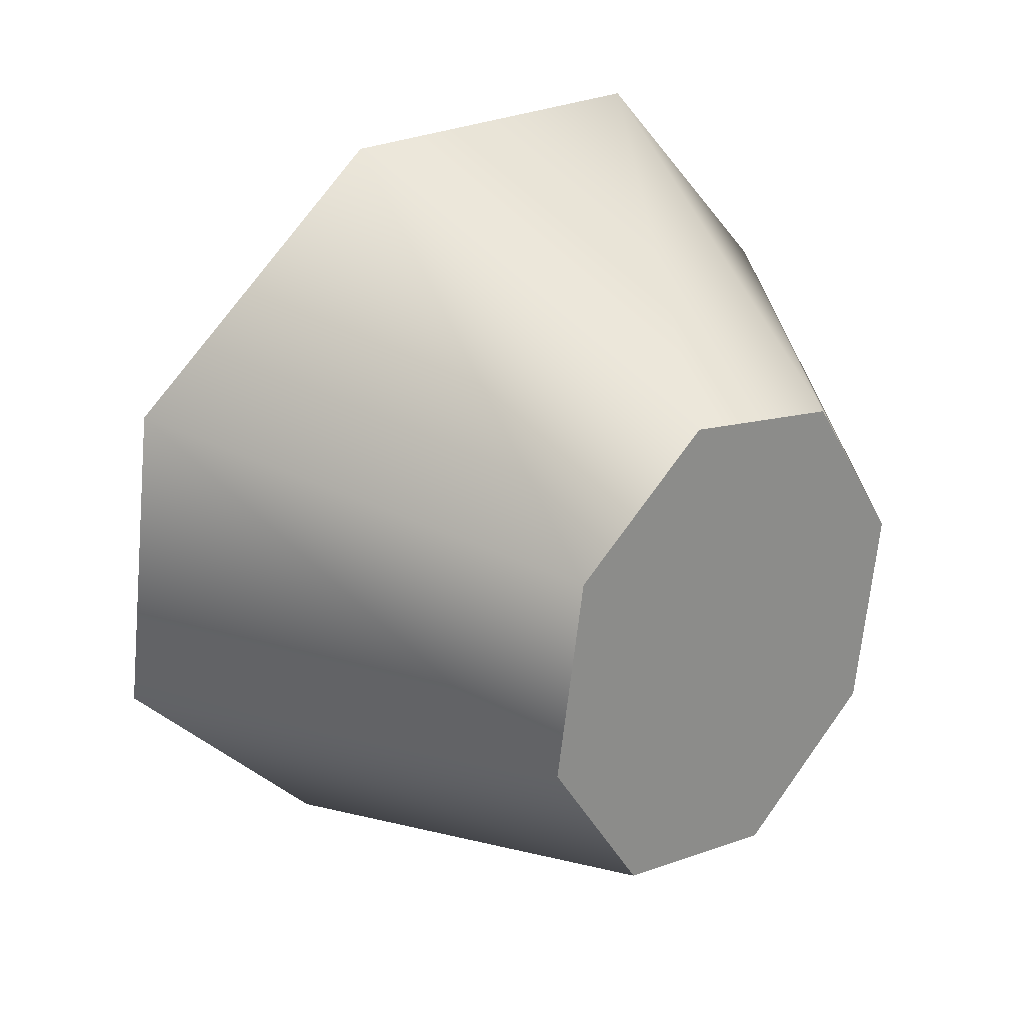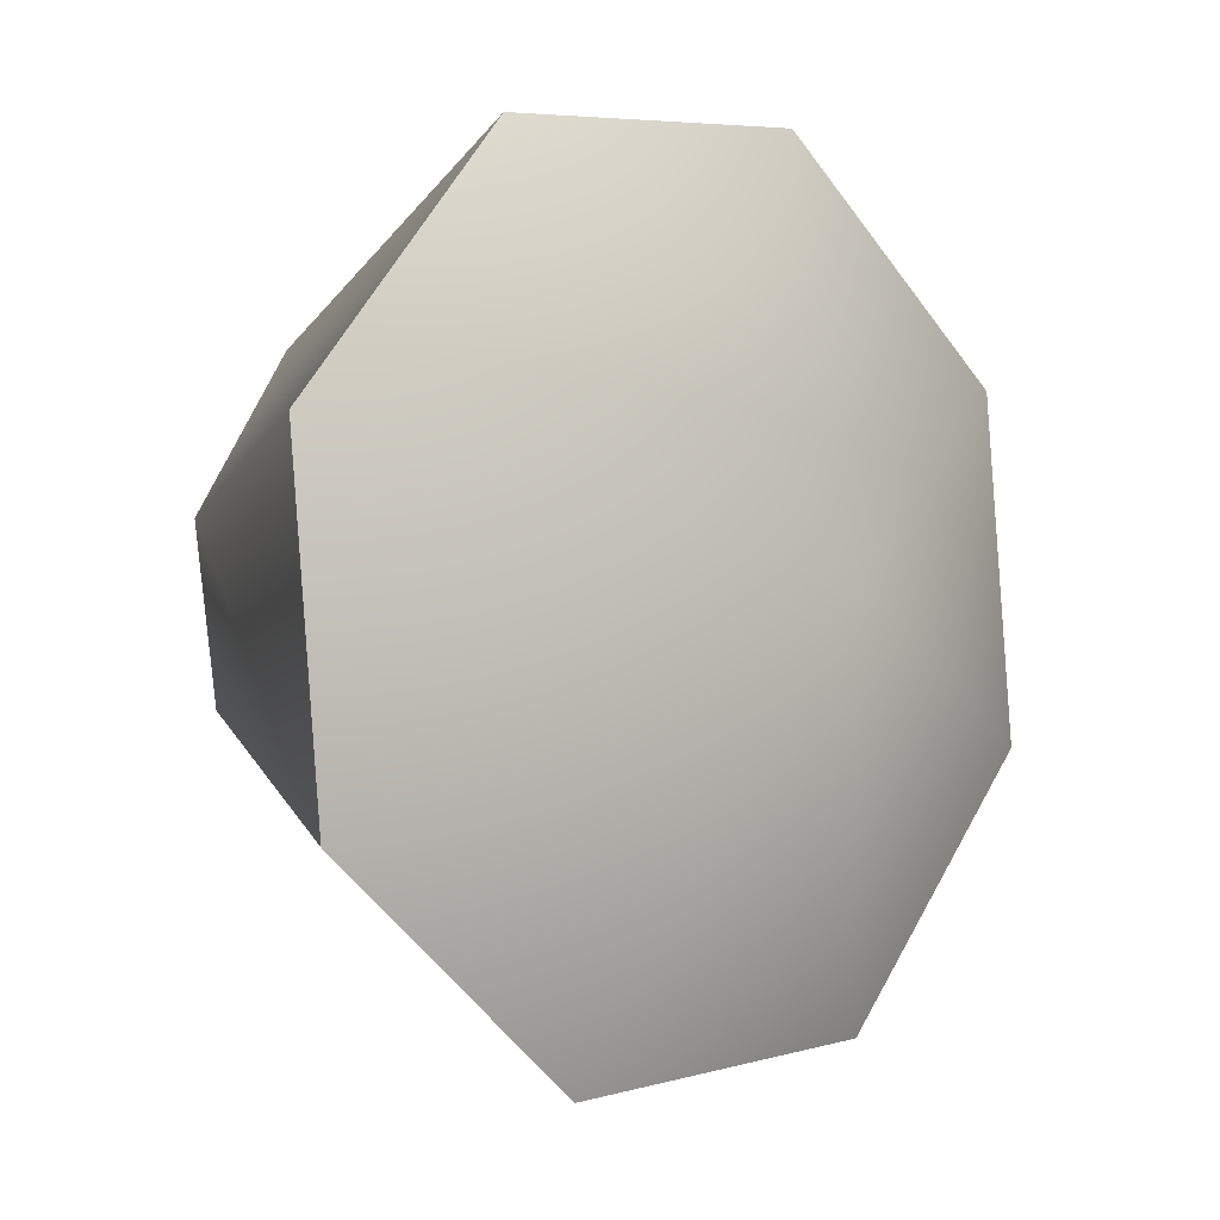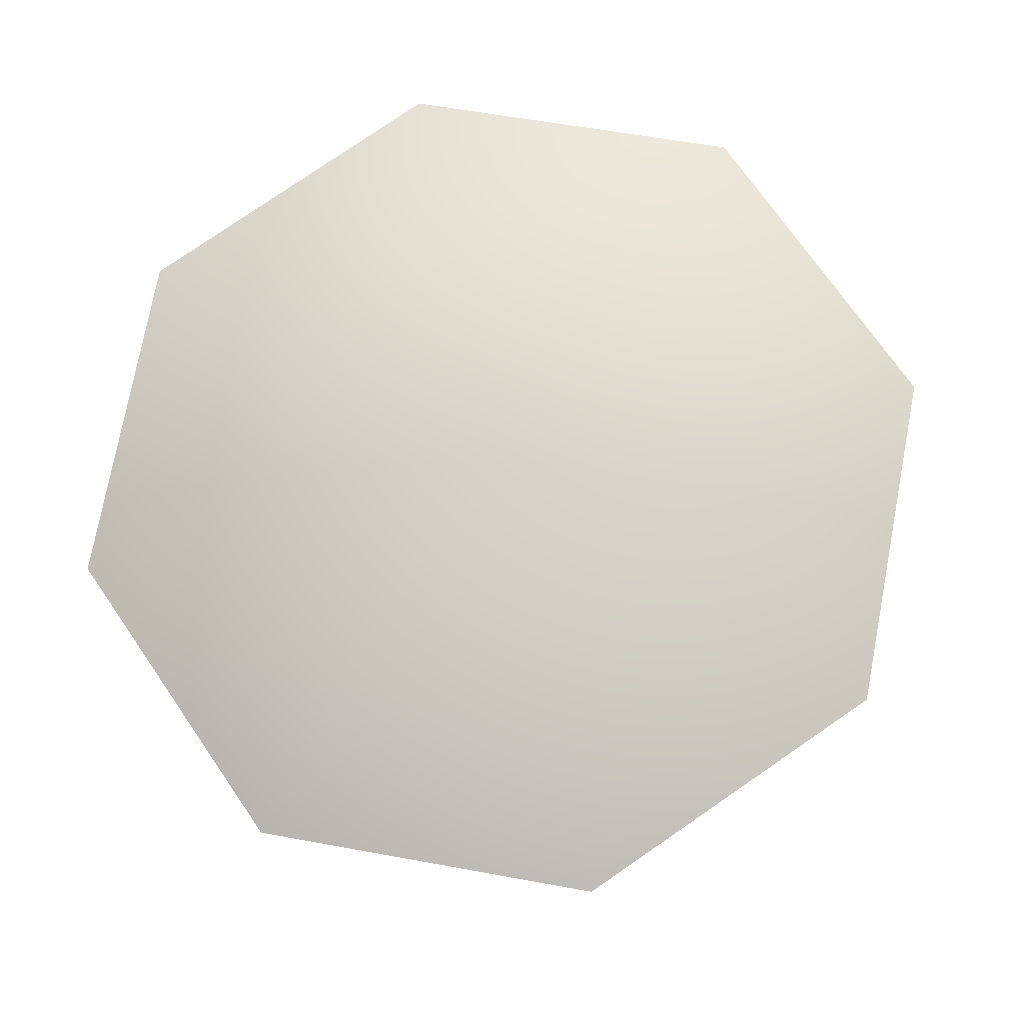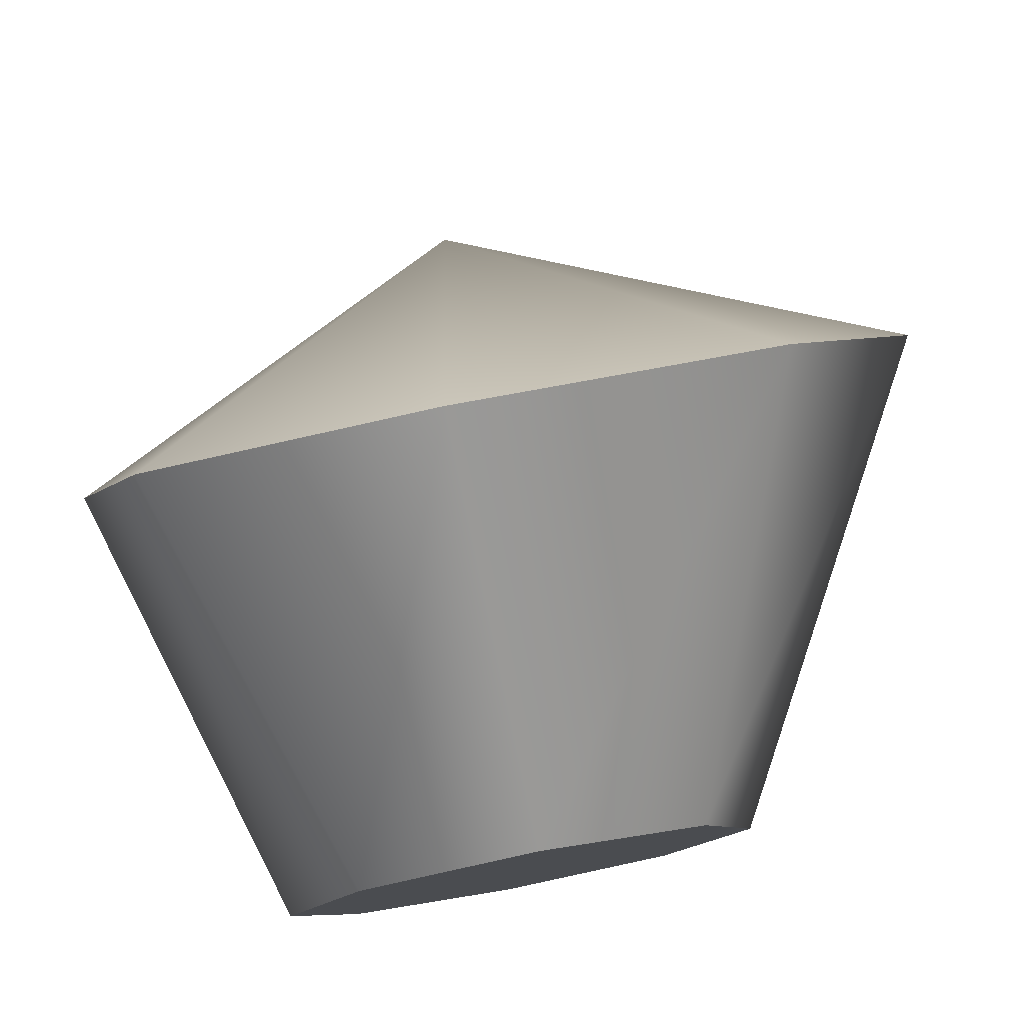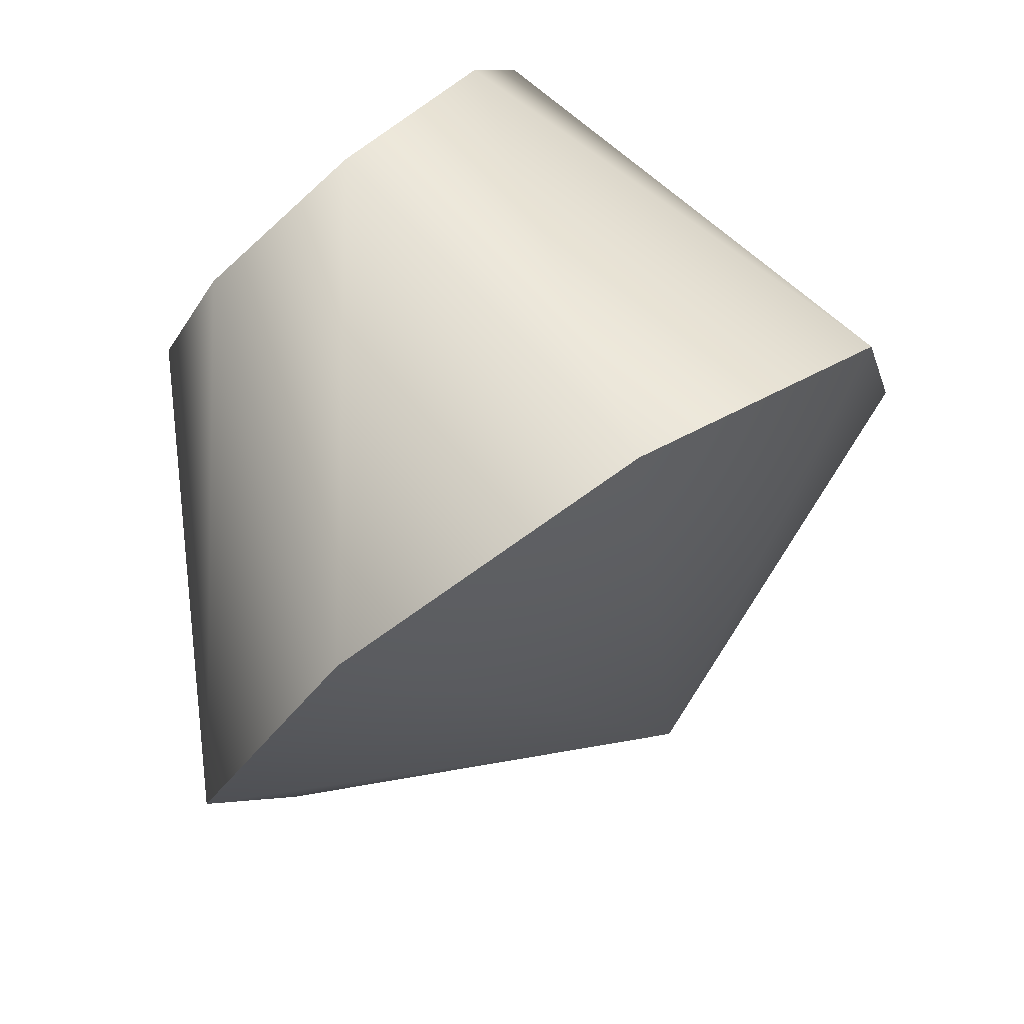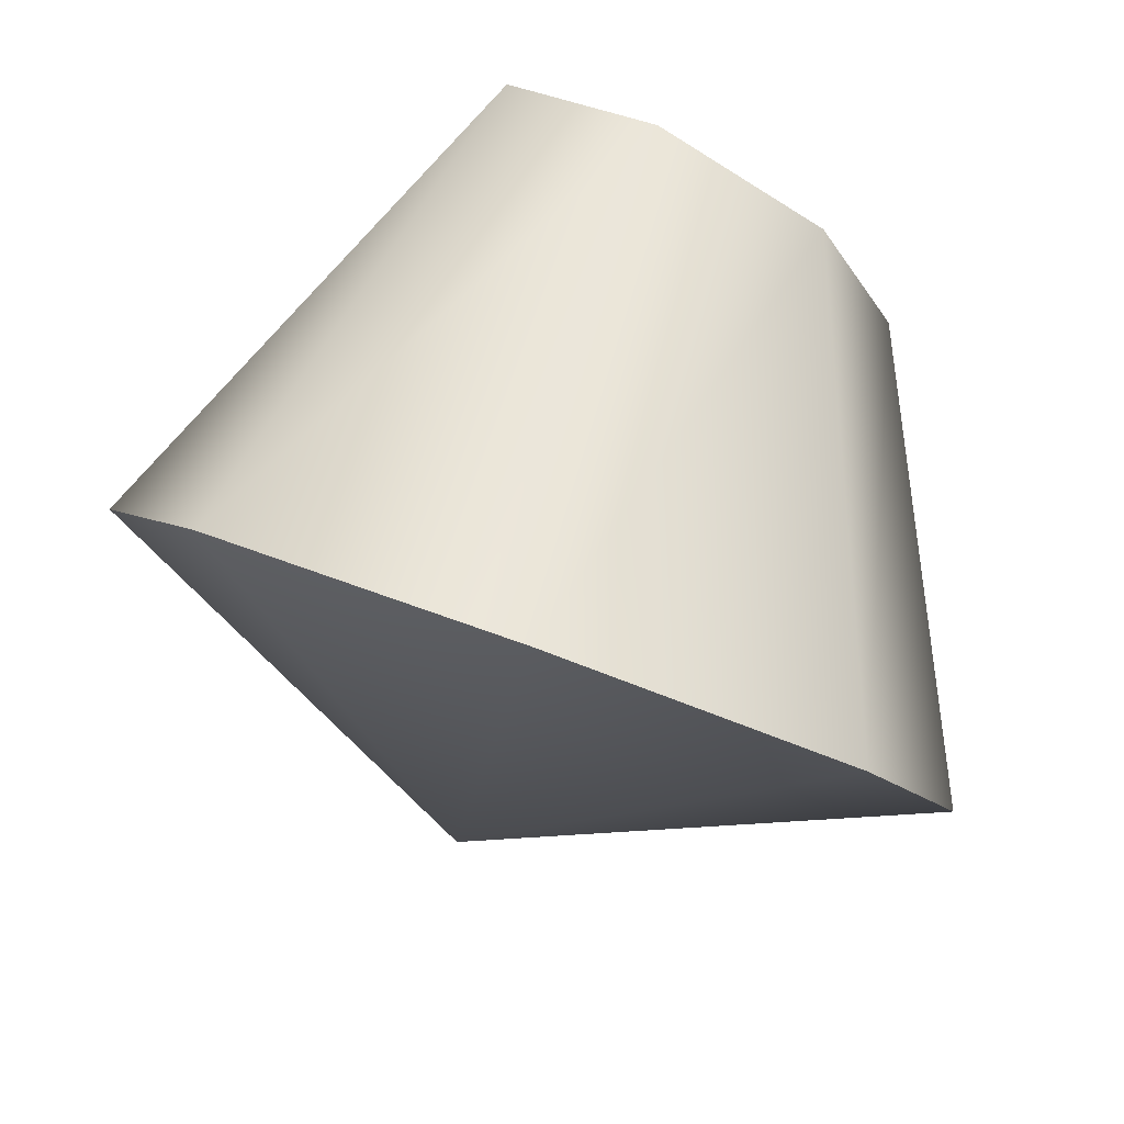
<metadata>
{"format":"obj","ext":"obj","renderer":"f3d","projection":"perspective","resolution":1024,"background":"white","views":[{"elev":72.5,"azim":-176.3,"up":"+Y"},{"elev":49.7,"azim":-0.5,"up":"+Z"},{"elev":-44.2,"azim":52.7,"up":"+Y"},{"elev":53.0,"azim":-138.2,"up":"+Z"},{"elev":44.6,"azim":10.8,"up":"+Y"},{"elev":-64.6,"azim":-153.7,"up":"+Y"}]}
</metadata>
<code>
g WormHeadThorn02
v -0.7804 6.111 -0.4964
v -0.8884 6.099 -0.322
v -0.8827 6.052 -0.3926
v -0.8378 6.057 -0.4649
v -0.8175 5.869 -0.2404
v -0.6215 5.979 -0.2263
v -0.7291 5.839 -0.3639
v -0.8275 5.985 -0.1385
v -0.7533 6.119 -0.1178
v -0.6383 6.193 -0.1906
v -0.5499 6.163 -0.3141
v -0.5399 6.047 -0.416
v -0.6142 5.913 -0.4366
v -0.6142 5.913 -0.4366
v -0.7804 6.111 -0.4964
v -0.8378 6.057 -0.4649
v -0.7291 5.839 -0.3639
v -0.8827 6.052 -0.3926
v -0.8175 5.869 -0.2404
v -0.8884 6.099 -0.322
v -0.8275 5.985 -0.1385
v -0.8518 6.171 -0.2943
v -0.7533 6.119 -0.1178
v -0.7942 6.225 -0.3259
v -0.6383 6.193 -0.1906
v -0.7495 6.23 -0.3981
v -0.5499 6.163 -0.3141
v -0.7437 6.183 -0.4688
v -0.5399 6.047 -0.416
v -0.7437 6.183 -0.4688
v -0.7495 6.23 -0.3981
v -0.7942 6.225 -0.3259
v -0.8518 6.171 -0.2943
g WormHeadThorn02_0
f 3 2 1
f 4 3 1
f 7 6 5
f 5 6 8
f 8 6 9
f 9 6 10
f 10 6 11
f 11 6 12
f 12 6 13
f 13 6 7
f 16 15 14
f 17 16 14
f 18 16 17
f 19 18 17
f 20 18 19
f 21 20 19
f 22 20 21
f 23 22 21
f 24 22 23
f 25 24 23
f 26 24 25
f 27 26 25
f 28 26 27
f 29 28 27
f 15 28 29
f 14 15 29
f 32 31 30
f 33 32 30
f 33 30 1
f 2 33 1

</code>
